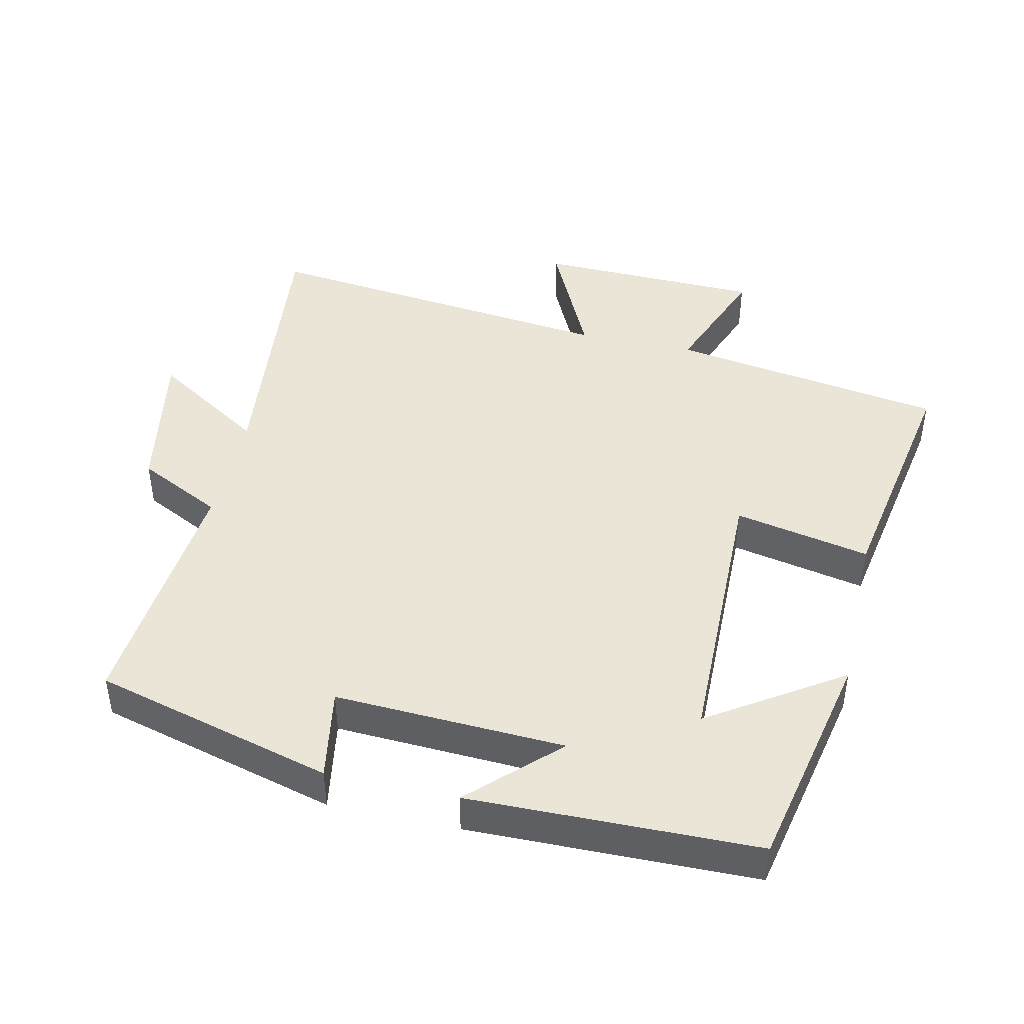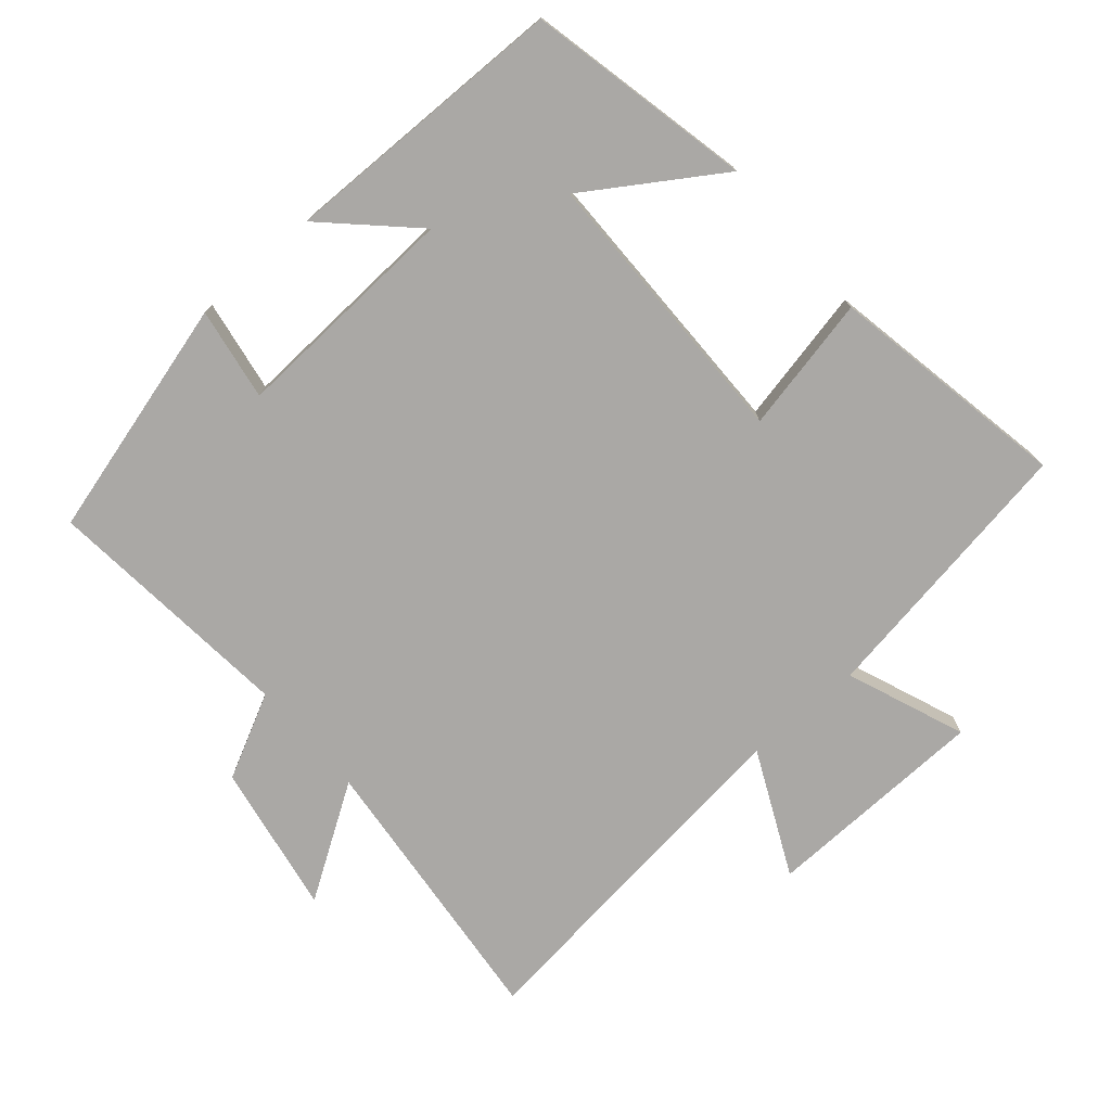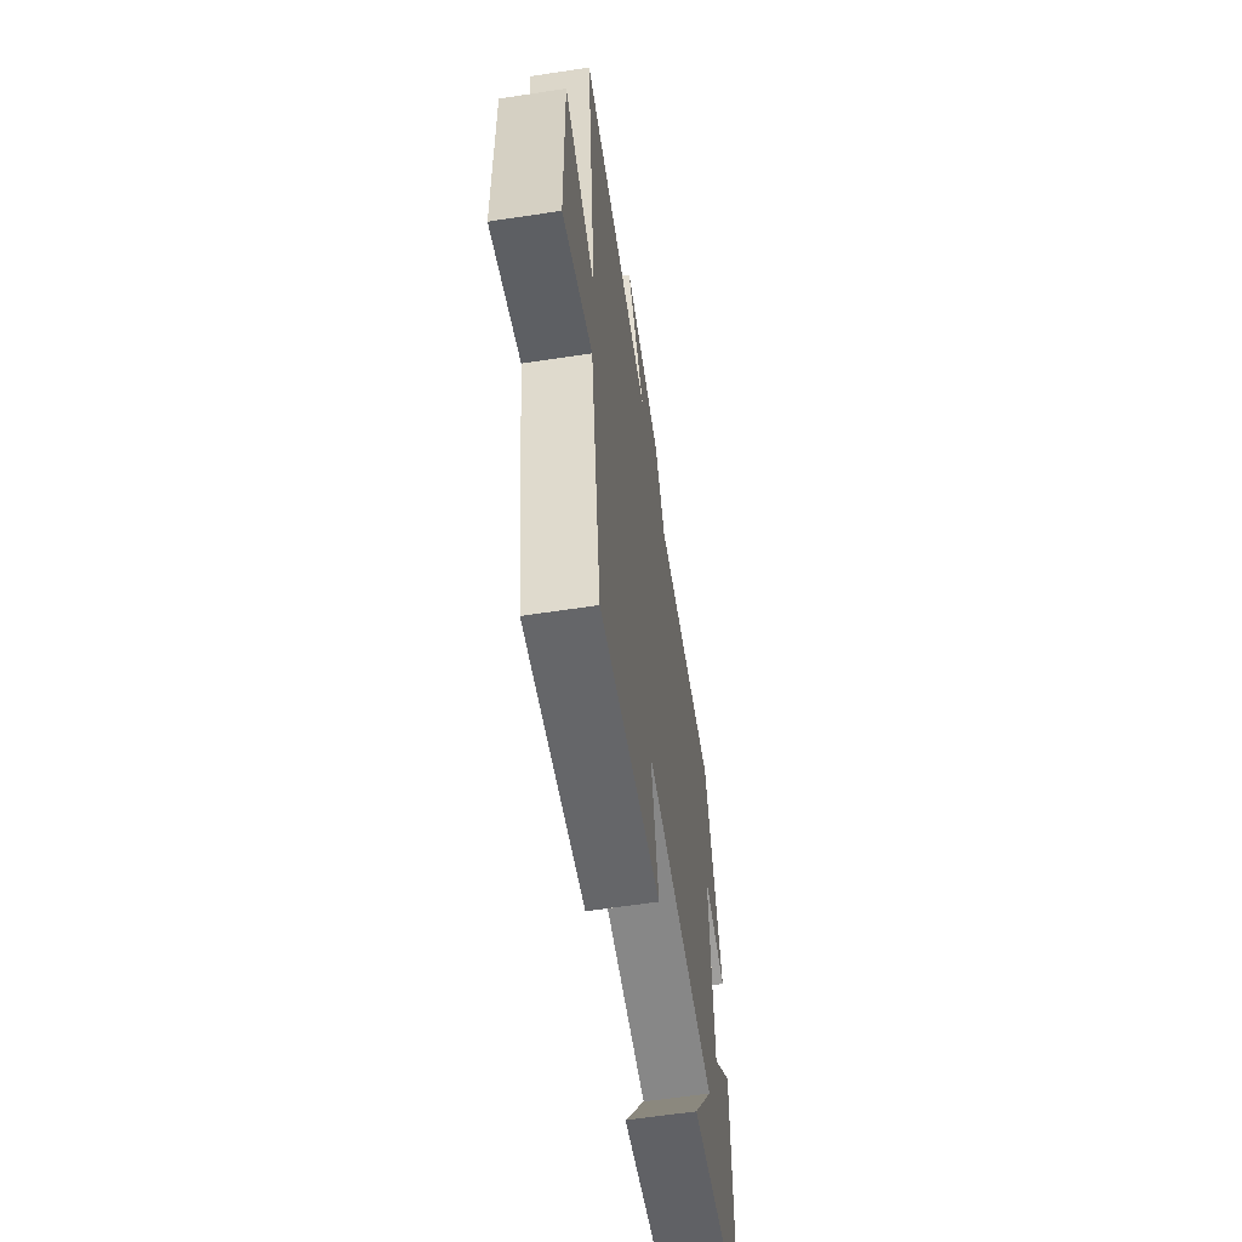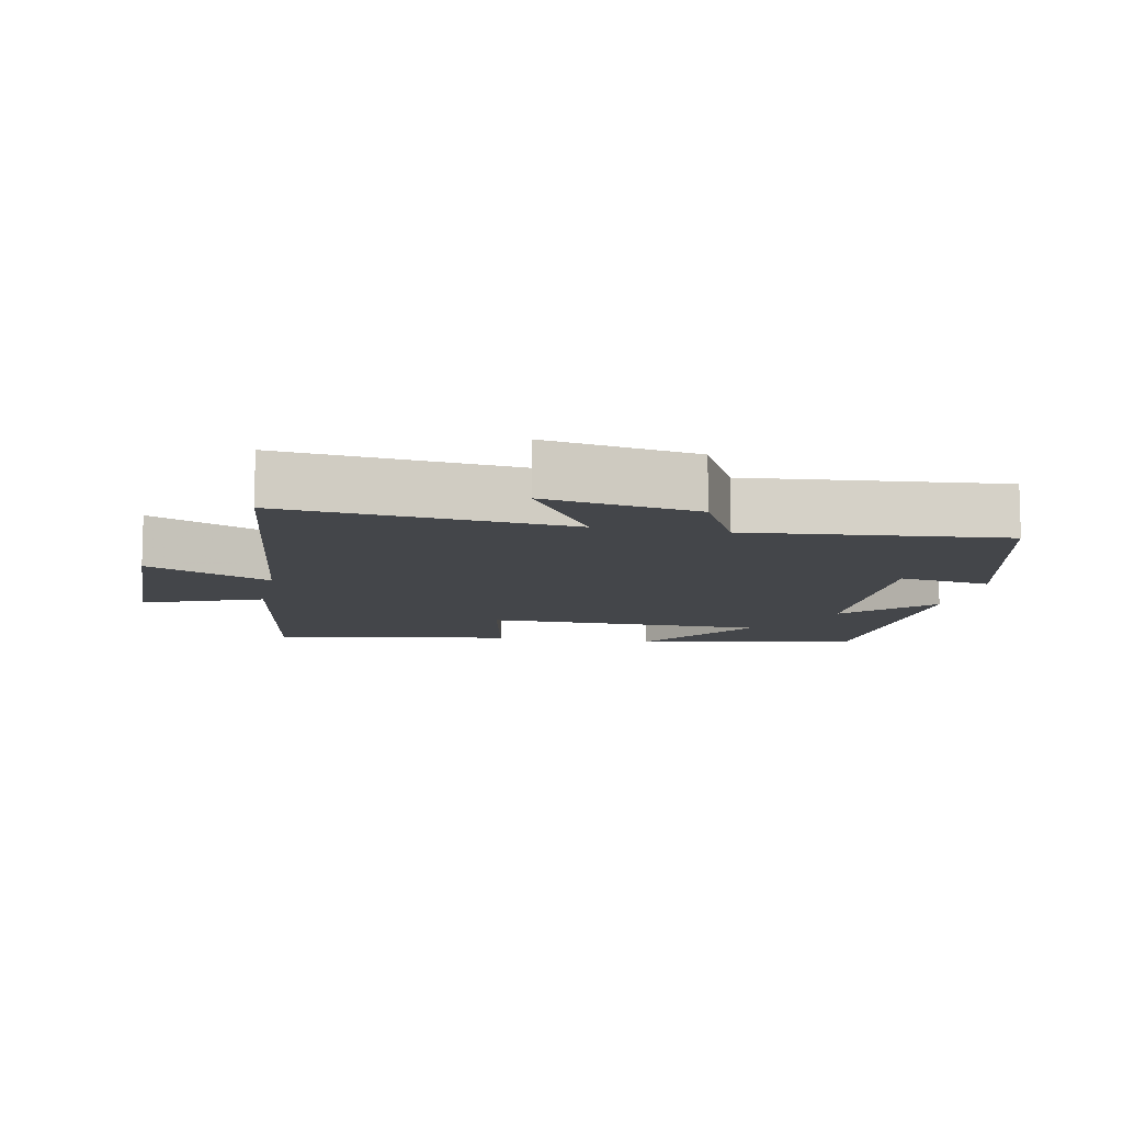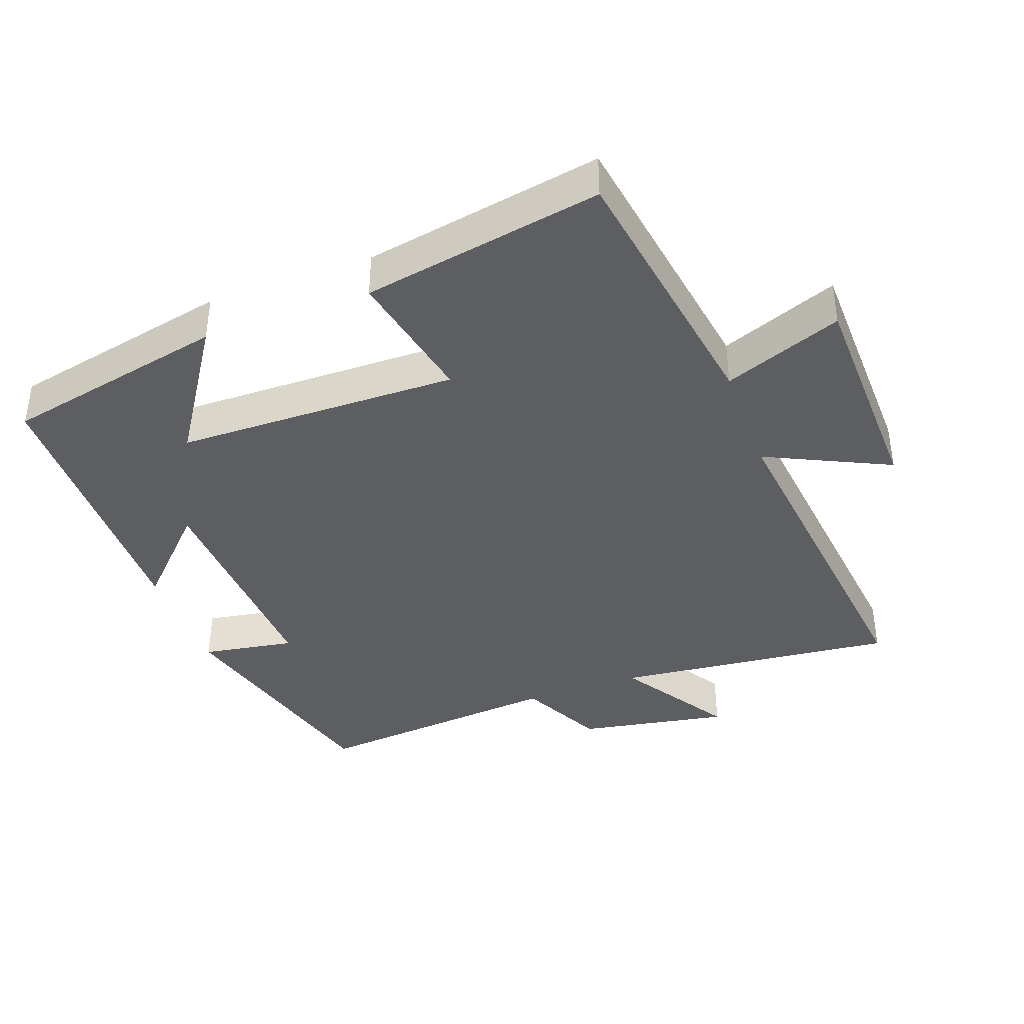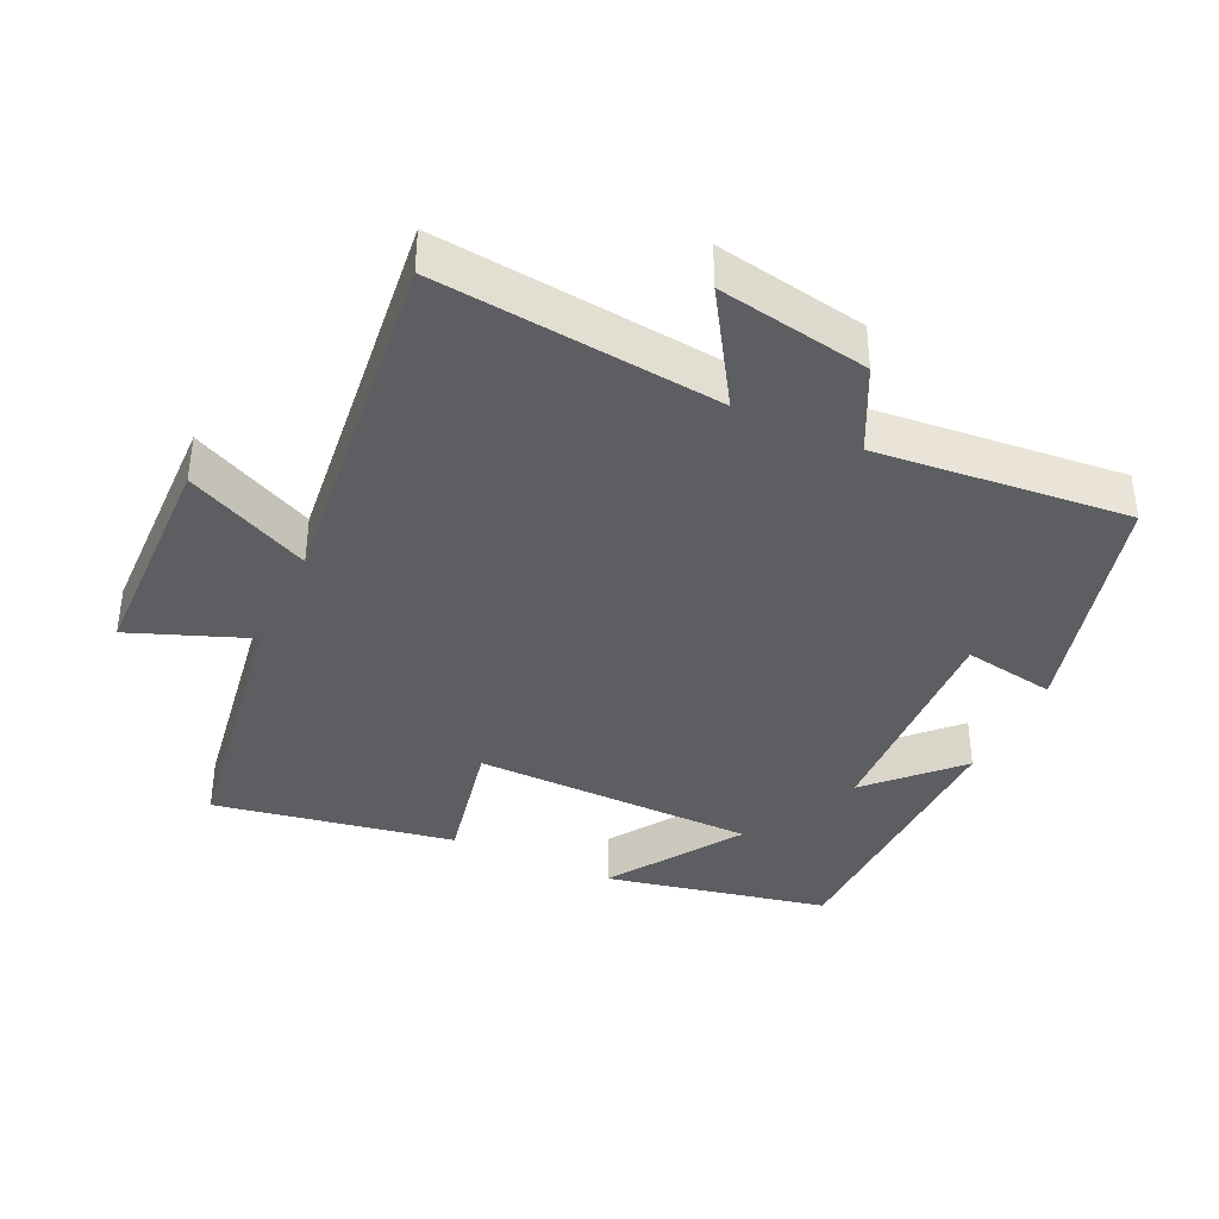
<metadata>
{"format":"obj","ext":"obj","renderer":"f3d","projection":"perspective","resolution":1024,"background":"white","views":[{"elev":44.4,"azim":102.6,"up":"+Y"},{"elev":-75.1,"azim":131.0,"up":"+Y"},{"elev":-61.6,"azim":-81.2,"up":"+Z"},{"elev":-9.8,"azim":-11.3,"up":"+Y"},{"elev":-39.4,"azim":-159.9,"up":"+Y"},{"elev":-38.3,"azim":-25.1,"up":"+Y"}]}
</metadata>
<code>
v 0.493 0.07 -0.431
v 0.164 0.07 -0.5
v 0.291 0.07 -0.307
v -0.125 0.07 -0.301
v -0.084 0.07 -0.5
v -0.437 0.07 -0.563
v -0.5 0.07 -0.16
v -0.674 0.07 -0.227
v -0.682 0.07 0.103
v -0.5 0.07 0.016
v -0.56 0.07 0.544
v -0.145 0.07 0.5
v -0.249 0.07 0.664
v -0.027 0.07 0.624
v 0.035 0.07 0.5
v 0.406 0.07 0.534
v 0.5 0.07 0.183
v 0.364 0.07 0.206
v 0.38 0.07 -0.132
v 0.5 0.07 -0.009
v 0.493 0 -0.431
v 0.164 0 -0.5
v 0.291 0 -0.307
v -0.125 0 -0.301
v -0.084 0 -0.5
v -0.437 0 -0.563
v -0.5 0 -0.16
v -0.674 0 -0.227
v -0.682 0 0.103
v -0.5 0 0.016
v -0.56 0 0.544
v -0.145 0 0.5
v -0.249 0 0.664
v -0.027 0 0.624
v 0.035 0 0.5
v 0.406 0 0.534
v 0.5 0 0.183
v 0.364 0 0.206
v 0.38 0 -0.132
v 0.5 0 -0.009
f 19 20 1
f 15 16 17 18
f 15 18 19
f 12 13 14 15
f 12 15 19 1
f 10 11 12
f 7 8 9 10
f 6 7 10
f 5 6 10
f 4 5 10
f 3 4 10 12
f 1 2 3
f 1 3 12
f 21 40 39
f 38 37 36 35
f 39 38 35
f 35 34 33 32
f 21 39 35 32
f 32 31 30
f 30 29 28 27
f 30 27 26
f 30 26 25
f 30 25 24
f 32 30 24 23
f 23 22 21
f 32 23 21
f 1 21 22 2
f 2 22 23 3
f 3 23 24 4
f 4 24 25 5
f 5 25 26 6
f 6 26 27 7
f 7 27 28 8
f 8 28 29 9
f 9 29 30 10
f 10 30 31 11
f 11 31 32 12
f 12 32 33 13
f 13 33 34 14
f 14 34 35 15
f 15 35 36 16
f 16 36 37 17
f 17 37 38 18
f 18 38 39 19
f 19 39 40 20
f 20 40 21 1

</code>
